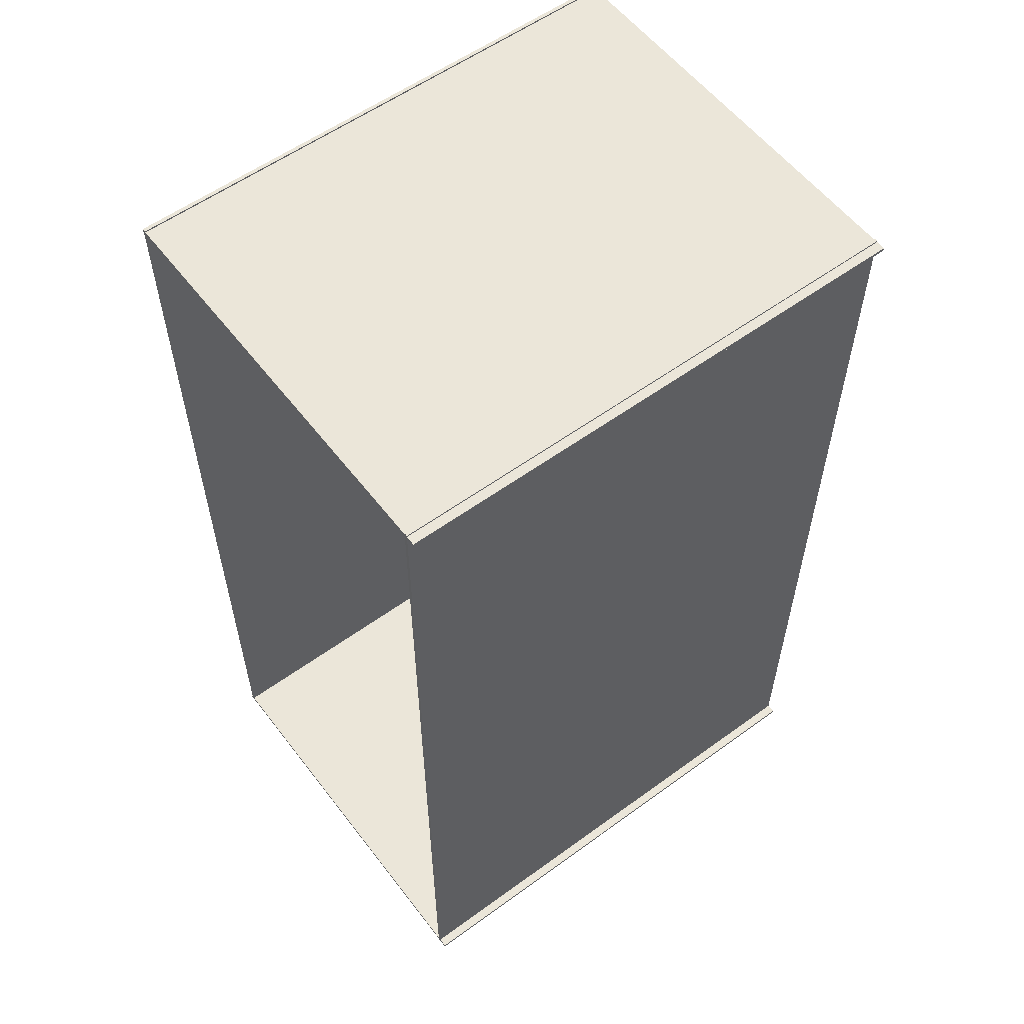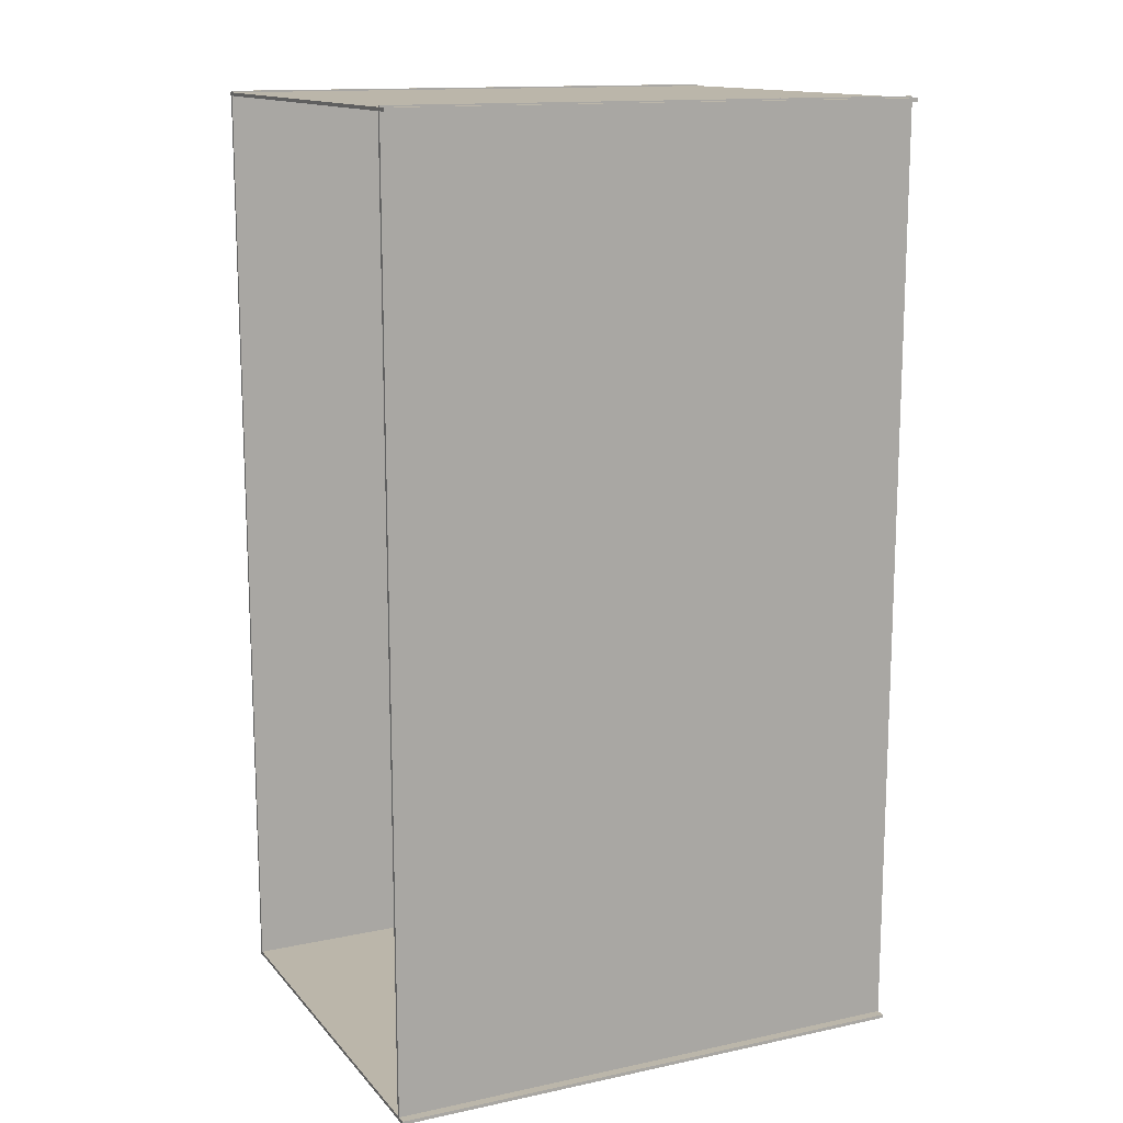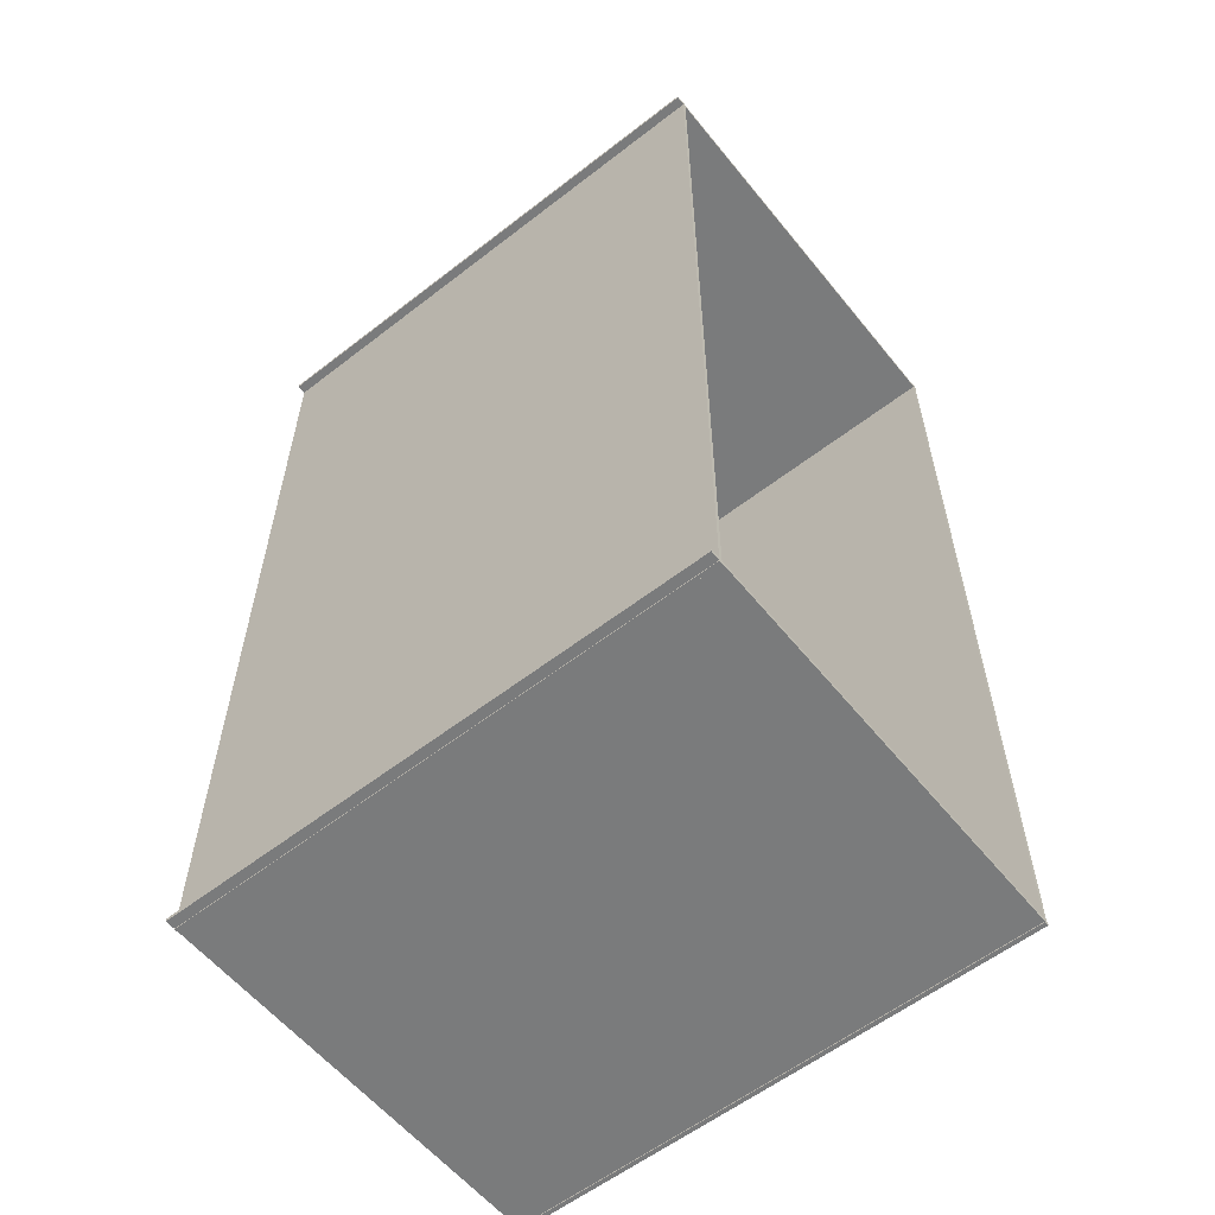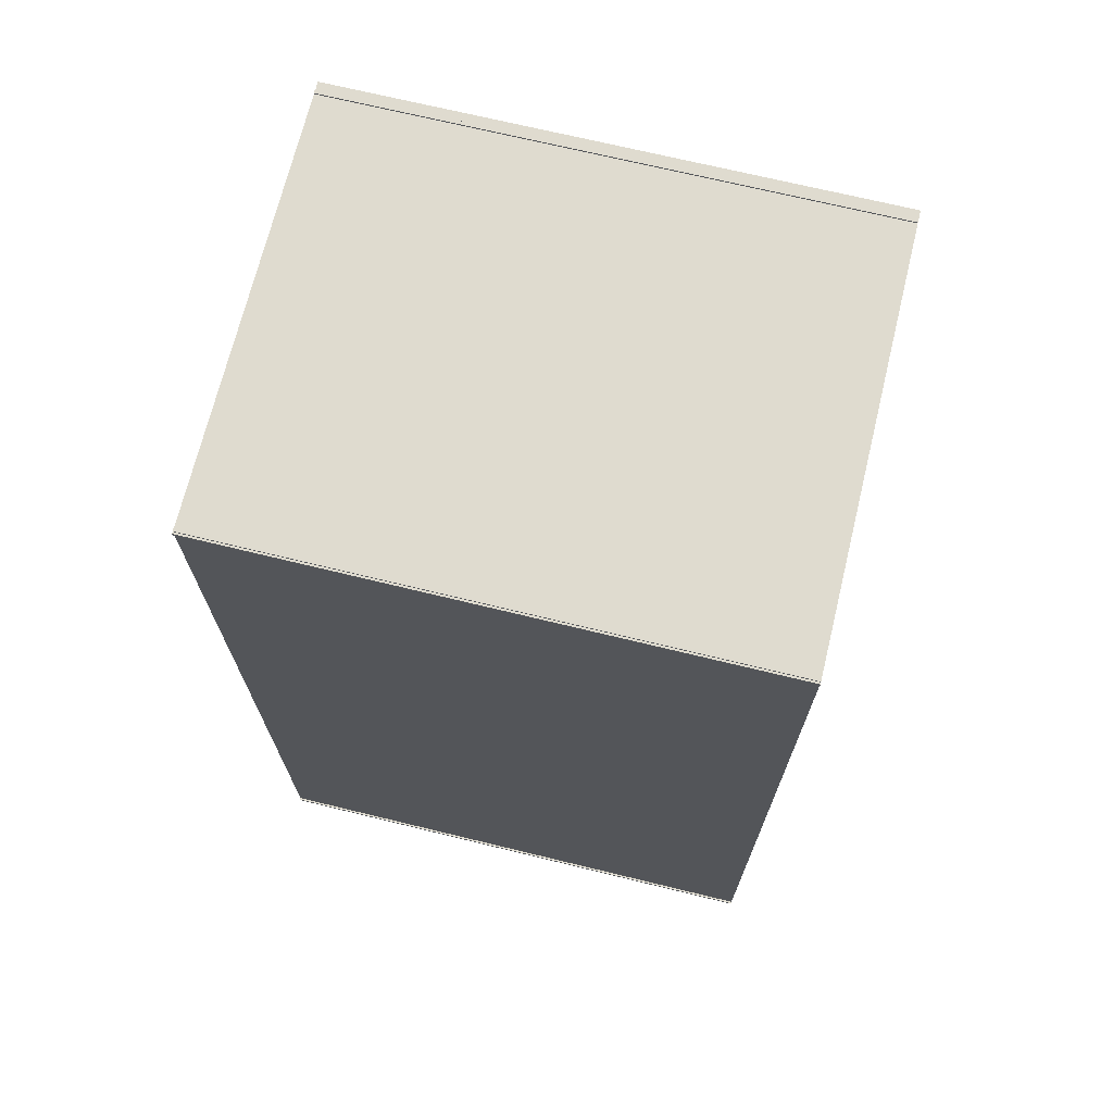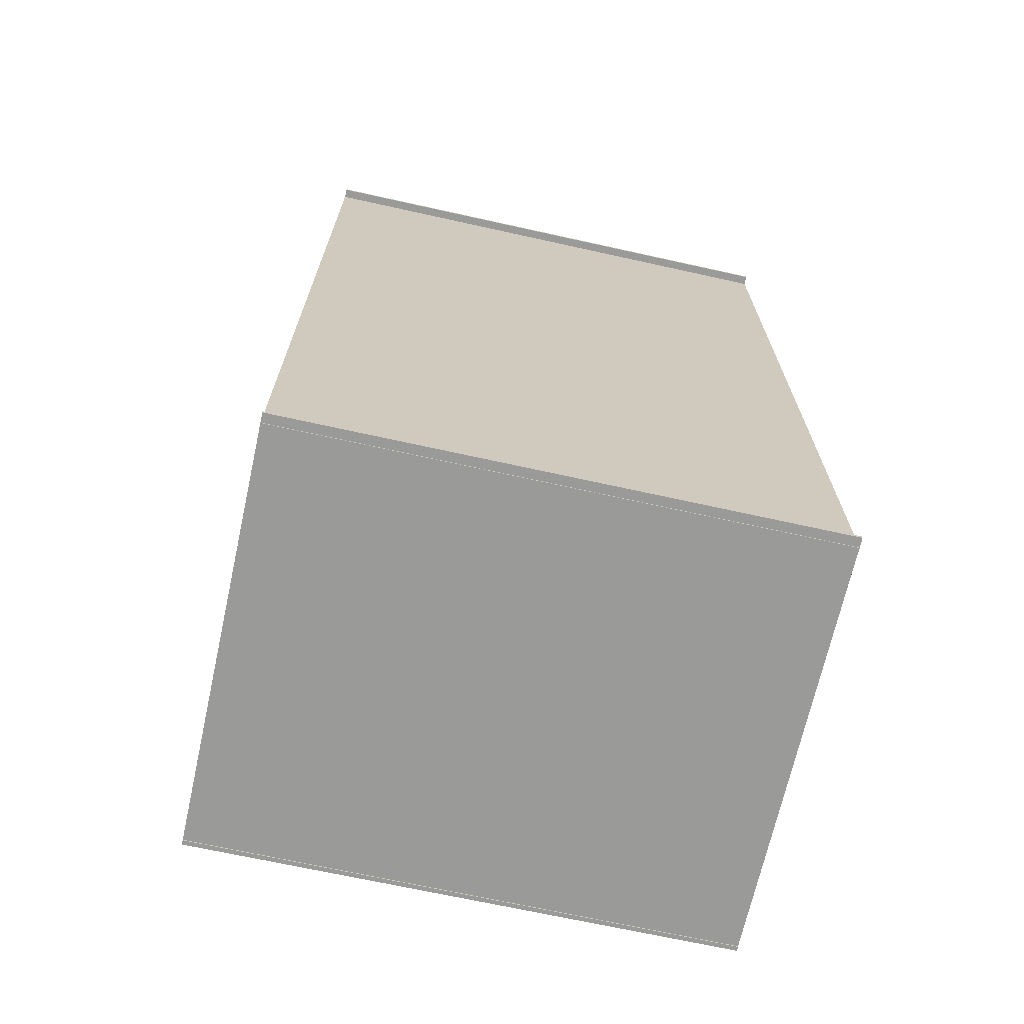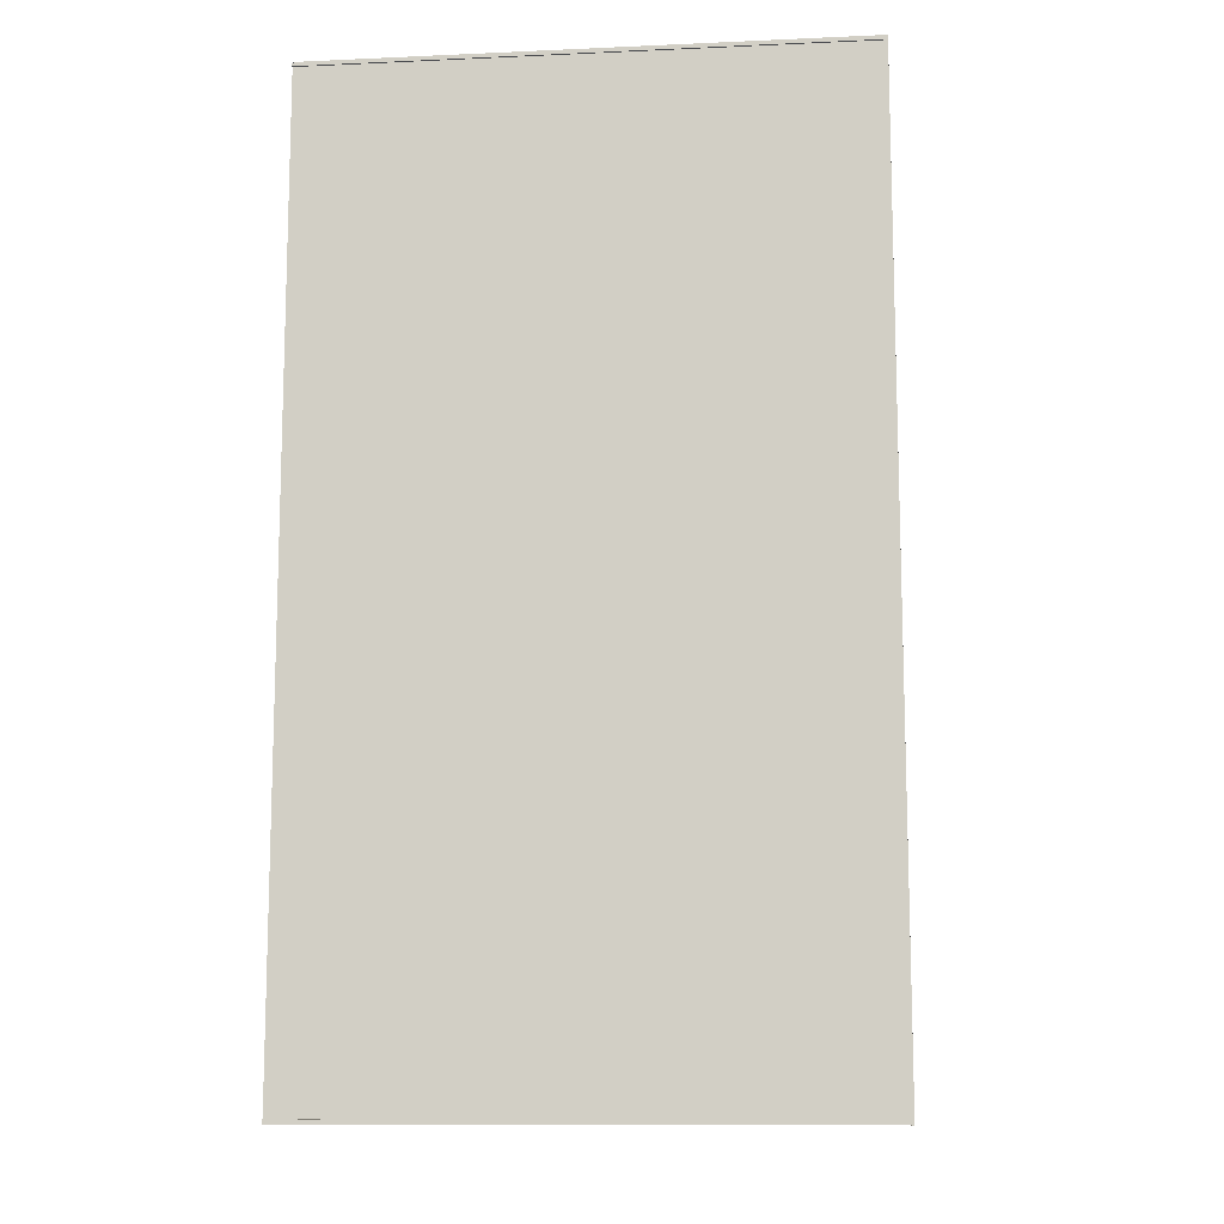
<metadata>
{"format":"obj","ext":"obj","renderer":"f3d","projection":"perspective","resolution":1024,"background":"white","views":[{"elev":57.2,"azim":142.9,"up":"+Z"},{"elev":13.9,"azim":154.7,"up":"+Z"},{"elev":-58.3,"azim":-141.3,"up":"+Z"},{"elev":70.4,"azim":13.7,"up":"+Z"},{"elev":-69.2,"azim":167.5,"up":"+Z"},{"elev":-11.5,"azim":6.1,"up":"+Z"}]}
</metadata>
<code>
o Plane
v 8.048 -0.239 14.15
v -8.032 -0.239 14.15
v 8.048 -0.239 -14.09
v -8.032 -0.239 -14.09
v 8.048 -0.139 14.15
v -8.032 -0.139 14.15
v 8.048 -0.139 -14.09
v -8.032 -0.139 -14.09
f 1 2 4 3
f 5 7 8 6
f 1 3 7 5
f 2 1 5 6
f 4 2 6 8
f 3 4 8 7
o Plane.004
v -8.032 12.74 14.1
v 8.048 12.74 14.1
v -8.032 -0.2928 14.1
v 8.048 -0.2928 14.1
v -8.032 12.74 14
v 8.048 12.74 14
v -8.032 -0.2928 14
v 8.048 -0.2928 14
f 9 11 12 10
f 13 14 16 15
f 9 13 15 11
f 10 14 13 9
f 12 16 14 10
f 11 15 16 12
o Plane.005
v -8.032 12.74 -13.97
v 8.048 12.74 -13.97
v -8.032 -0.2928 -13.97
v 8.048 -0.2928 -13.97
v -8.032 12.74 -14.07
v 8.048 12.74 -14.07
v -8.032 -0.2928 -14.07
v 8.048 -0.2928 -14.07
f 17 19 20 18
f 21 22 24 23
f 17 21 23 19
f 18 22 21 17
f 20 24 22 18
f 19 23 24 20
o Plane.006
v -8.032 12.46 14.15
v 8.048 12.46 14.15
v -8.032 12.46 -14.09
v 8.048 12.46 -14.09
v -8.032 12.36 14.15
v 8.048 12.36 14.15
v -8.032 12.36 -14.09
v 8.048 12.36 -14.09
f 25 26 28 27
f 29 31 32 30
f 25 27 31 29
f 26 25 29 30
f 28 26 30 32
f 27 28 32 31

</code>
